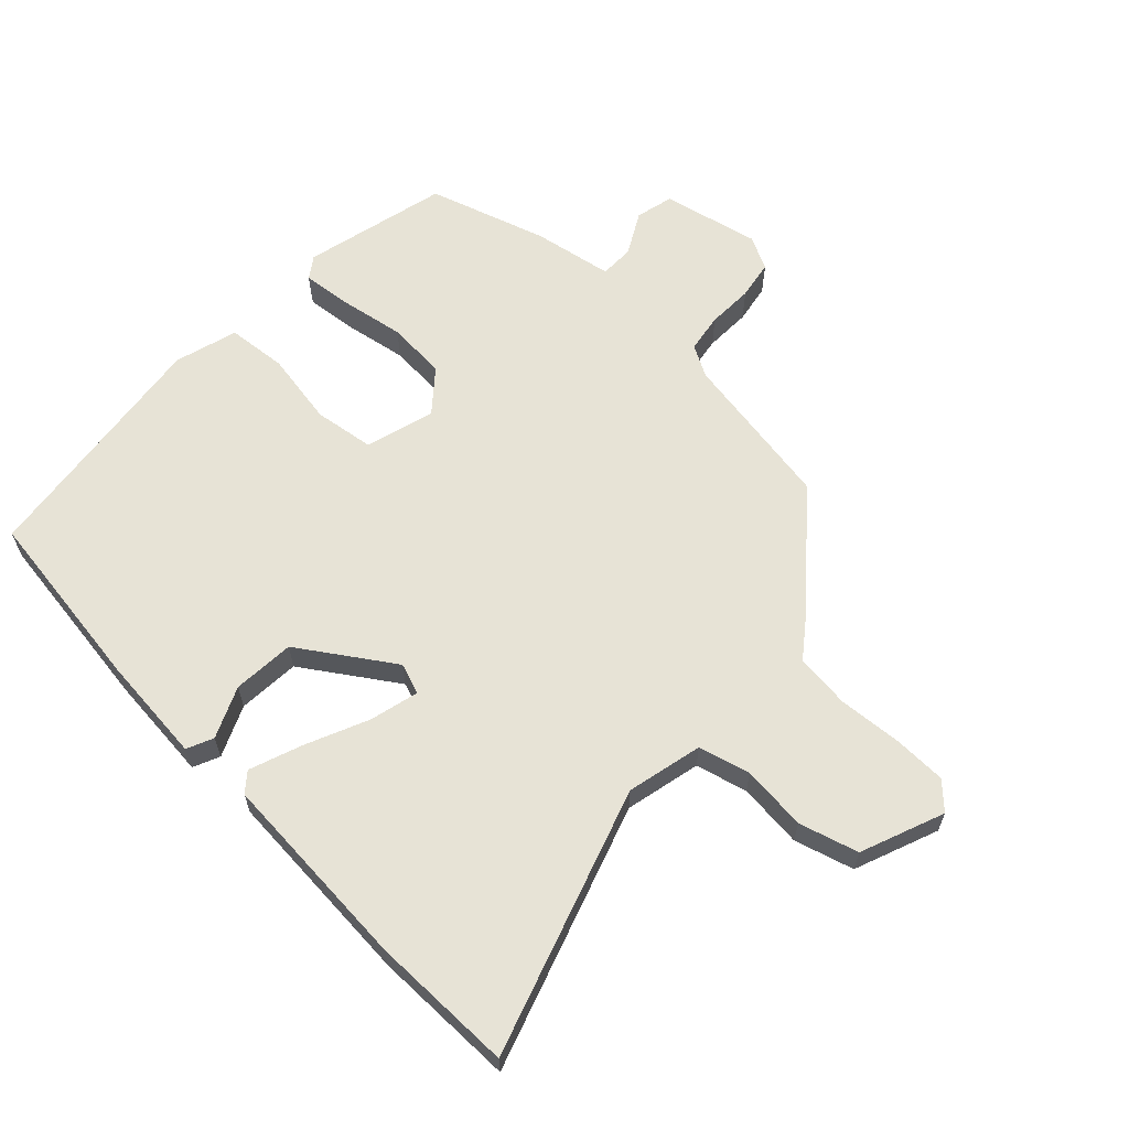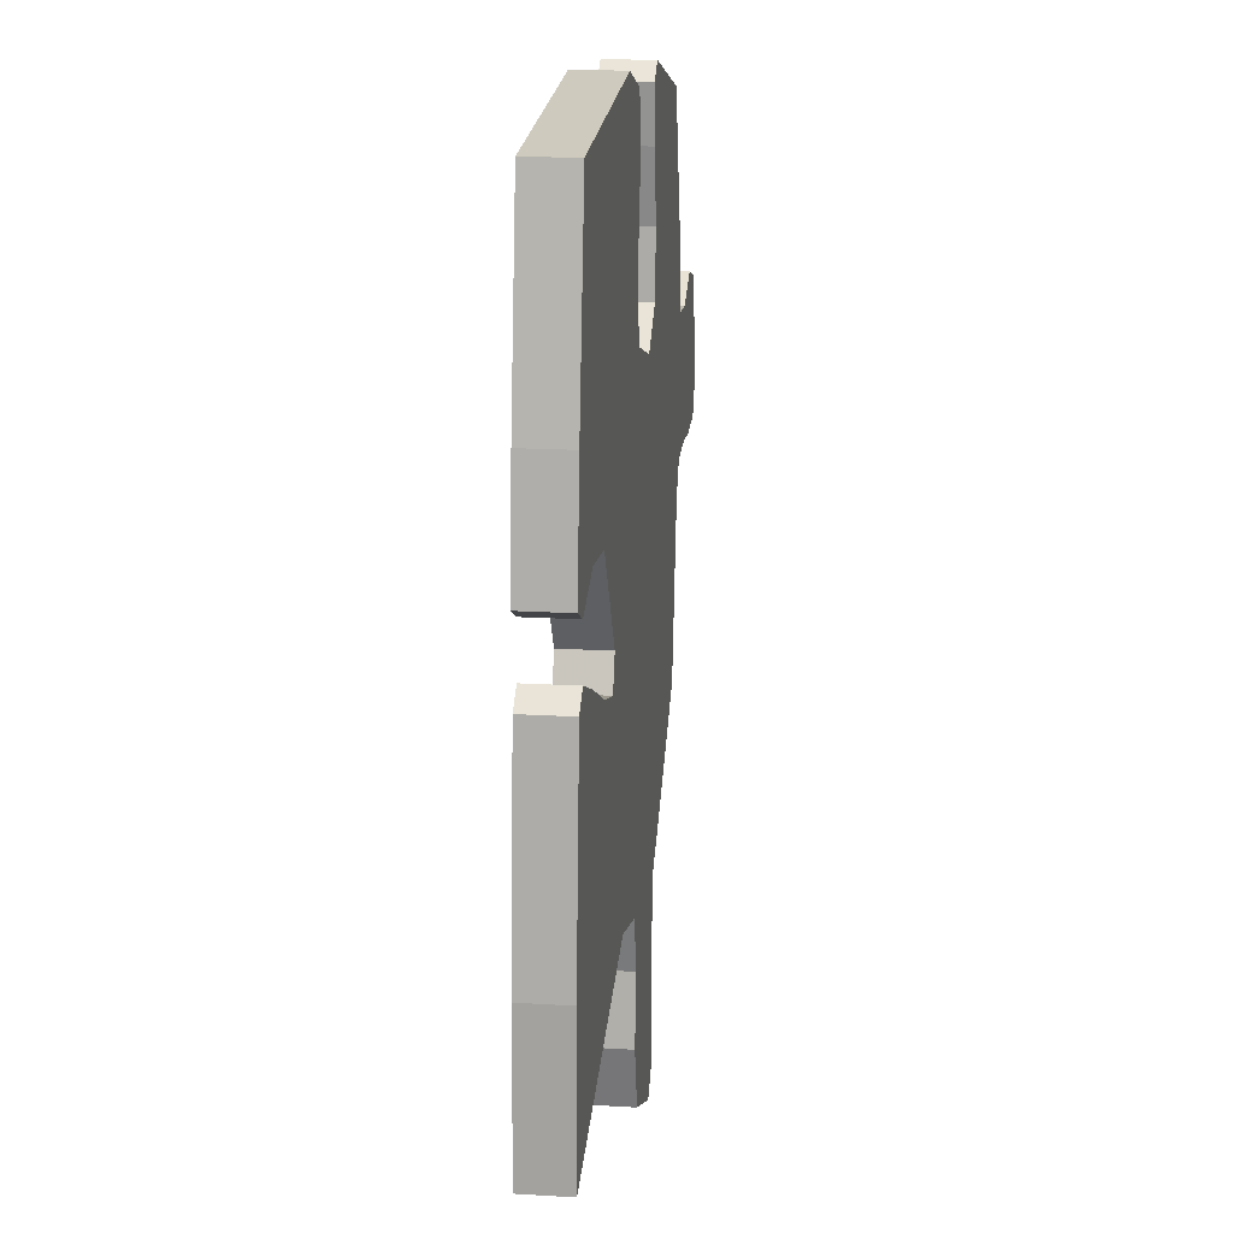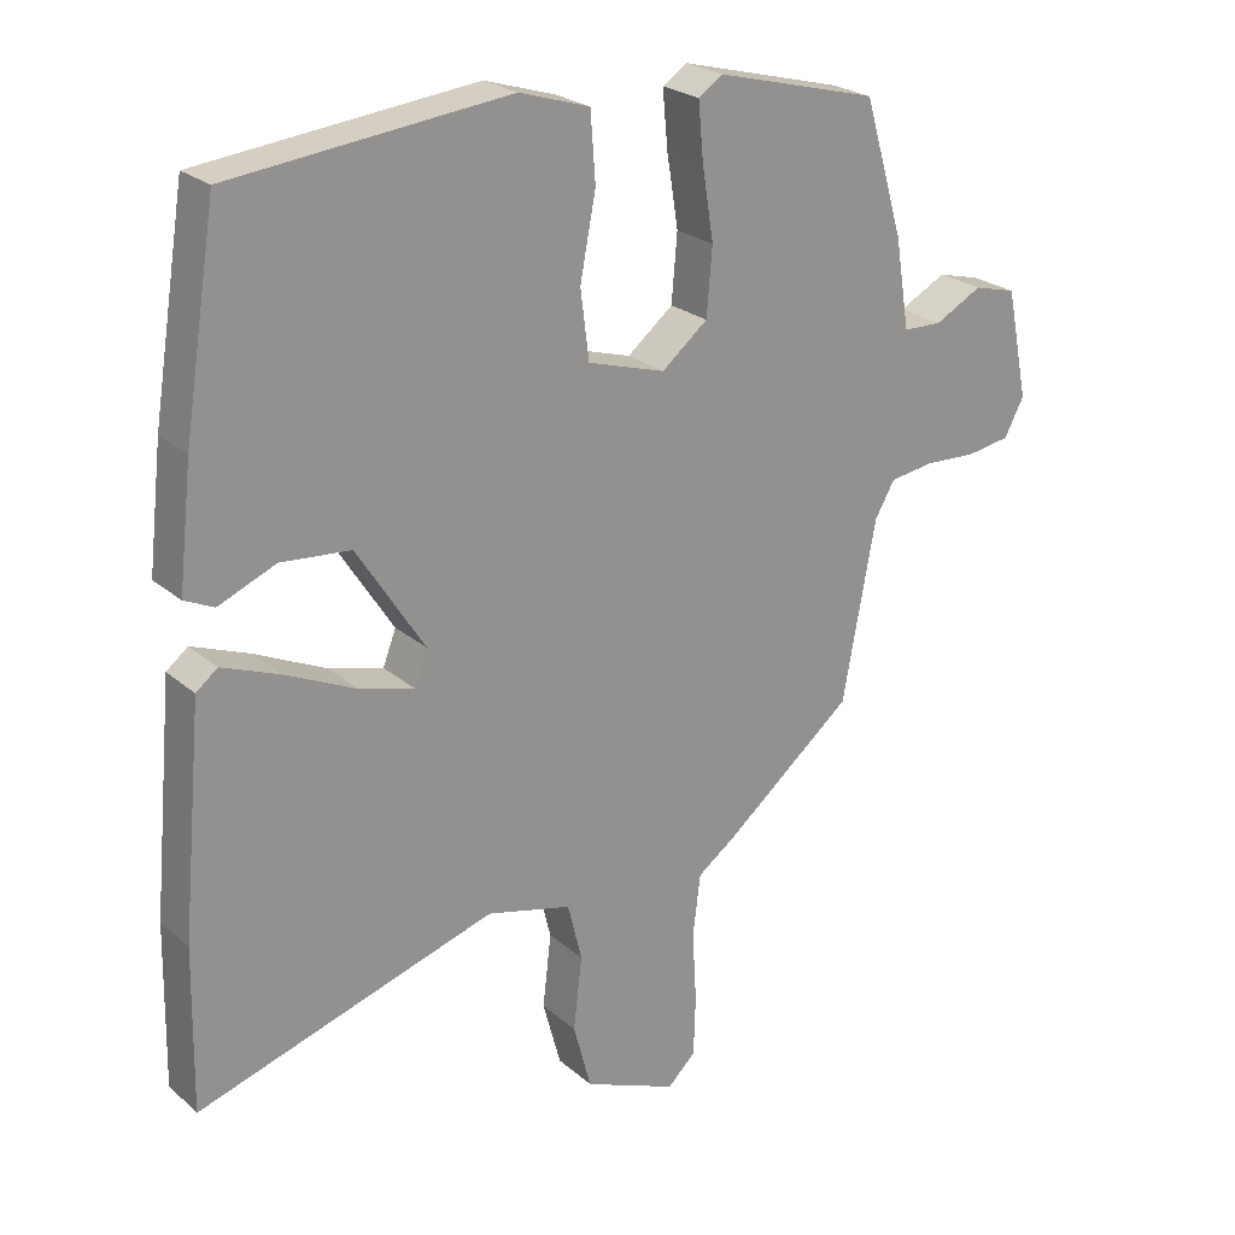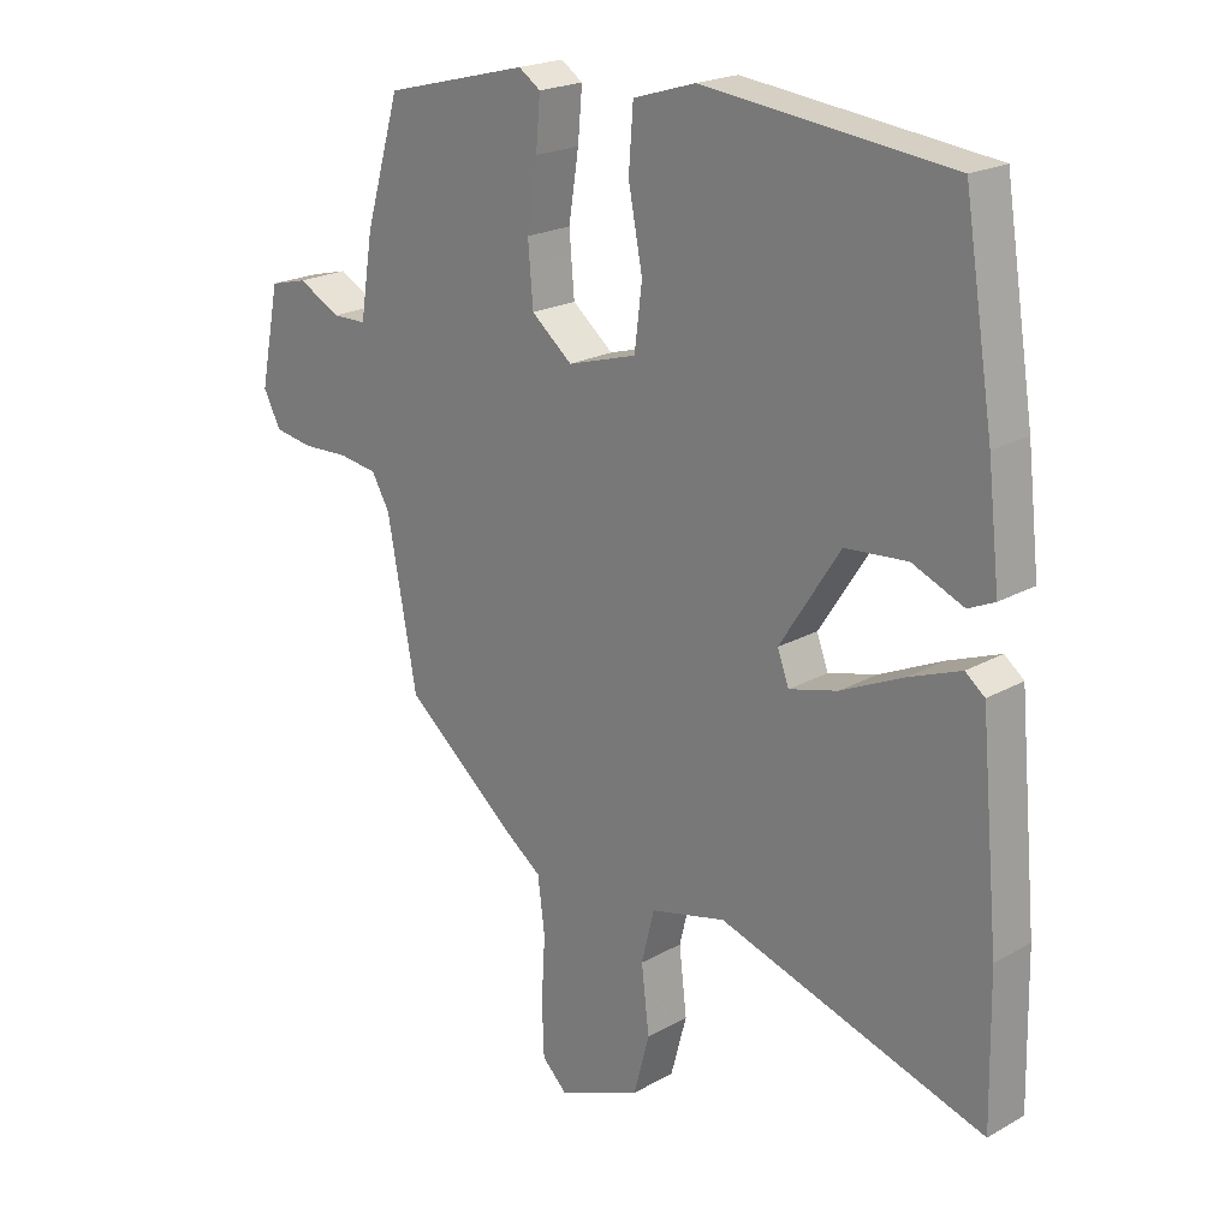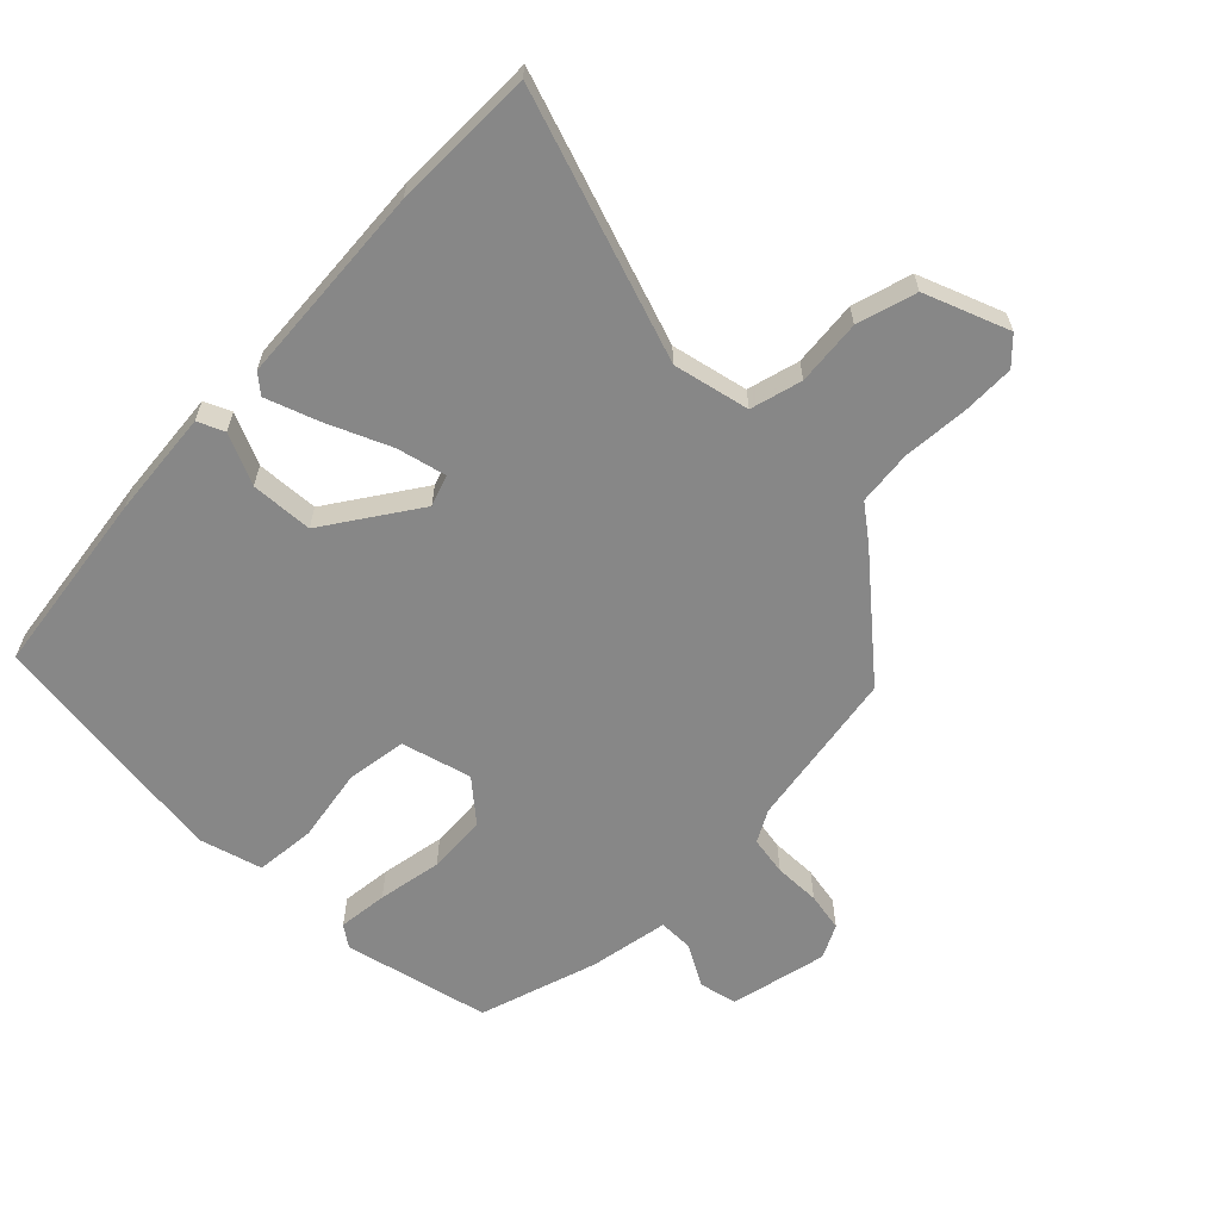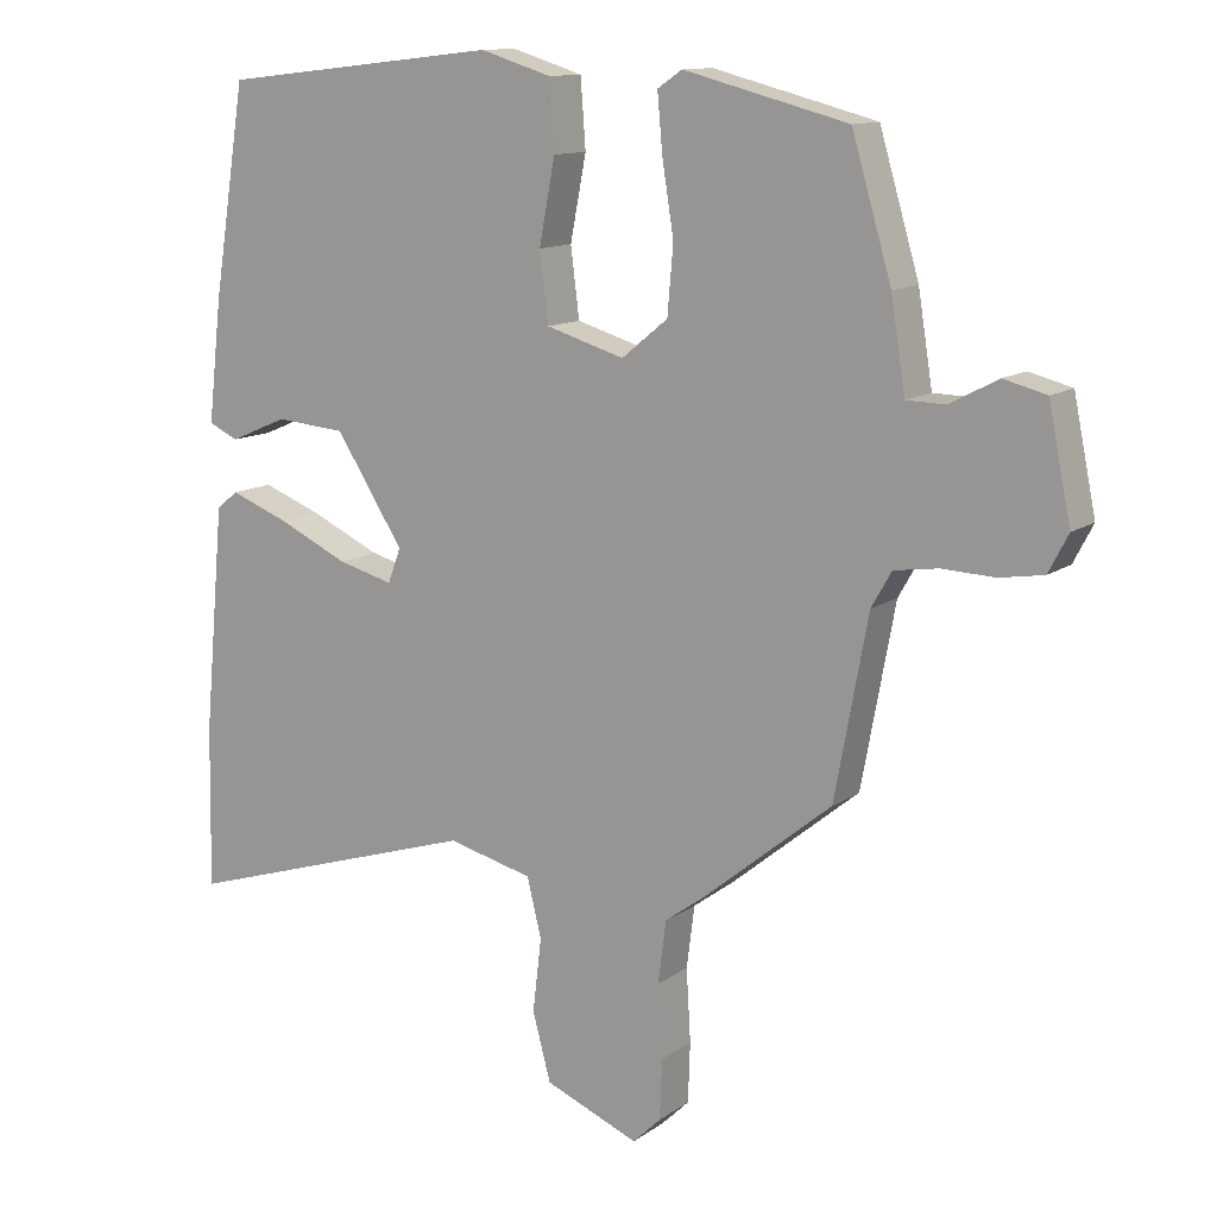
<metadata>
{"format":"obj","ext":"obj","renderer":"f3d","projection":"perspective","resolution":1024,"background":"white","views":[{"elev":62.7,"azim":132.6,"up":"+Y"},{"elev":17.0,"azim":97.0,"up":"+Z"},{"elev":23.8,"azim":144.3,"up":"+Z"},{"elev":21.0,"azim":44.7,"up":"+Z"},{"elev":-62.5,"azim":134.1,"up":"+Y"},{"elev":12.3,"azim":-147.5,"up":"+Z"}]}
</metadata>
<code>
v 0.413 0.07 0.49
v 0.459 0.07 0.201
v 0.478 0.07 0.034
v 0.437 0.07 0.015
v 0.357 0.07 0.049
v 0.26 0.07 0.041
v 0.166 0.07 -0.105
v 0.184 0.07 -0.153
v 0.26 0.07 -0.133
v 0.358 0.07 -0.088
v 0.439 0.07 -0.057
v 0.469 0.07 -0.081
v 0.498 0.07 -0.395
v 0.502 0.07 -0.619
v 0.086 0.07 -0.488
v -0.032 0.07 -0.517
v -0.052 0.07 -0.598
v -0.04 0.07 -0.7
v -0.065 0.07 -0.793
v -0.195 0.07 -0.846
v -0.234 0.07 -0.808
v -0.237 0.07 -0.725
v -0.231 0.07 -0.625
v -0.242 0.07 -0.539
v -0.298 0.07 -0.498
v -0.475 0.07 -0.353
v -0.521 0.07 -0.105
v -0.549 0.07 -0.056
v -0.61 0.07 -0.047
v -0.682 0.07 -0.05
v -0.743 0.07 -0.04
v -0.77 0.07 0.012
v -0.739 0.07 0.164
v -0.68 0.07 0.179
v -0.614 0.07 0.144
v -0.56 0.07 0.145
v -0.54 0.07 0.27
v -0.485 0.07 0.456
v -0.259 0.07 0.514
v -0.225 0.07 0.491
v -0.232 0.07 0.413
v -0.248 0.07 0.312
v -0.24 0.07 0.219
v -0.176 0.07 0.167
v -0.068 0.07 0.199
v -0.056 0.07 0.294
v -0.078 0.07 0.409
v -0.071 0.07 0.503
v 0.027 0.07 0.533
v 0.413 0 0.49
v 0.459 0 0.201
v 0.478 0 0.034
v 0.437 0 0.015
v 0.357 0 0.049
v 0.26 0 0.041
v 0.166 0 -0.105
v 0.184 0 -0.153
v 0.26 0 -0.133
v 0.358 0 -0.088
v 0.439 0 -0.057
v 0.469 0 -0.081
v 0.498 0 -0.395
v 0.502 0 -0.619
v 0.086 0 -0.488
v -0.032 0 -0.517
v -0.052 0 -0.598
v -0.04 0 -0.7
v -0.065 0 -0.793
v -0.195 0 -0.846
v -0.234 0 -0.808
v -0.237 0 -0.725
v -0.231 0 -0.625
v -0.242 0 -0.539
v -0.298 0 -0.498
v -0.475 0 -0.353
v -0.521 0 -0.105
v -0.549 0 -0.056
v -0.61 0 -0.047
v -0.682 0 -0.05
v -0.743 0 -0.04
v -0.77 0 0.012
v -0.739 0 0.164
v -0.68 0 0.179
v -0.614 0 0.144
v -0.56 0 0.145
v -0.54 0 0.27
v -0.485 0 0.456
v -0.259 0 0.514
v -0.225 0 0.491
v -0.232 0 0.413
v -0.248 0 0.312
v -0.24 0 0.219
v -0.176 0 0.167
v -0.068 0 0.199
v -0.056 0 0.294
v -0.078 0 0.409
v -0.071 0 0.503
v 0.027 0 0.533
f 3 4 5
f 2 3 5
f 1 2 5
f 49 1 5
f 48 49 5
f 47 48 5
f 46 47 5
f 45 46 5 6
f 44 45 6 7
f 40 41 42
f 39 40 42
f 38 39 42
f 37 38 42
f 36 37 42
f 36 42 43
f 33 34 35
f 32 33 35
f 31 32 35
f 30 31 35
f 29 30 35
f 28 29 35 36
f 36 43 44
f 28 36 44
f 27 28 44
f 44 7 8
f 27 44 8
f 26 27 8
f 25 26 8
f 24 25 8
f 21 22 23
f 20 21 23
f 19 20 23
f 18 19 23
f 17 18 23
f 13 14 15
f 12 13 15
f 11 12 15
f 10 11 15
f 9 10 15
f 9 15 16
f 8 9 16
f 24 8 16
f 16 17 23 24
f 54 53 52
f 54 52 51
f 54 51 50
f 54 50 98
f 54 98 97
f 54 97 96
f 54 96 95
f 55 54 95 94
f 56 55 94 93
f 91 90 89
f 91 89 88
f 91 88 87
f 91 87 86
f 91 86 85
f 92 91 85
f 84 83 82
f 84 82 81
f 84 81 80
f 84 80 79
f 84 79 78
f 85 84 78 77
f 93 92 85
f 93 85 77
f 93 77 76
f 57 56 93
f 57 93 76
f 57 76 75
f 57 75 74
f 57 74 73
f 72 71 70
f 72 70 69
f 72 69 68
f 72 68 67
f 72 67 66
f 64 63 62
f 64 62 61
f 64 61 60
f 64 60 59
f 64 59 58
f 65 64 58
f 65 58 57
f 65 57 73
f 73 72 66 65
f 1 50 51 2
f 2 51 52 3
f 3 52 53 4
f 4 53 54 5
f 5 54 55 6
f 6 55 56 7
f 7 56 57 8
f 8 57 58 9
f 9 58 59 10
f 10 59 60 11
f 11 60 61 12
f 12 61 62 13
f 13 62 63 14
f 14 63 64 15
f 15 64 65 16
f 16 65 66 17
f 17 66 67 18
f 18 67 68 19
f 19 68 69 20
f 20 69 70 21
f 21 70 71 22
f 22 71 72 23
f 23 72 73 24
f 24 73 74 25
f 25 74 75 26
f 26 75 76 27
f 27 76 77 28
f 28 77 78 29
f 29 78 79 30
f 30 79 80 31
f 31 80 81 32
f 32 81 82 33
f 33 82 83 34
f 34 83 84 35
f 35 84 85 36
f 36 85 86 37
f 37 86 87 38
f 38 87 88 39
f 39 88 89 40
f 40 89 90 41
f 41 90 91 42
f 42 91 92 43
f 43 92 93 44
f 44 93 94 45
f 45 94 95 46
f 46 95 96 47
f 47 96 97 48
f 48 97 98 49
f 49 98 50 1

</code>
